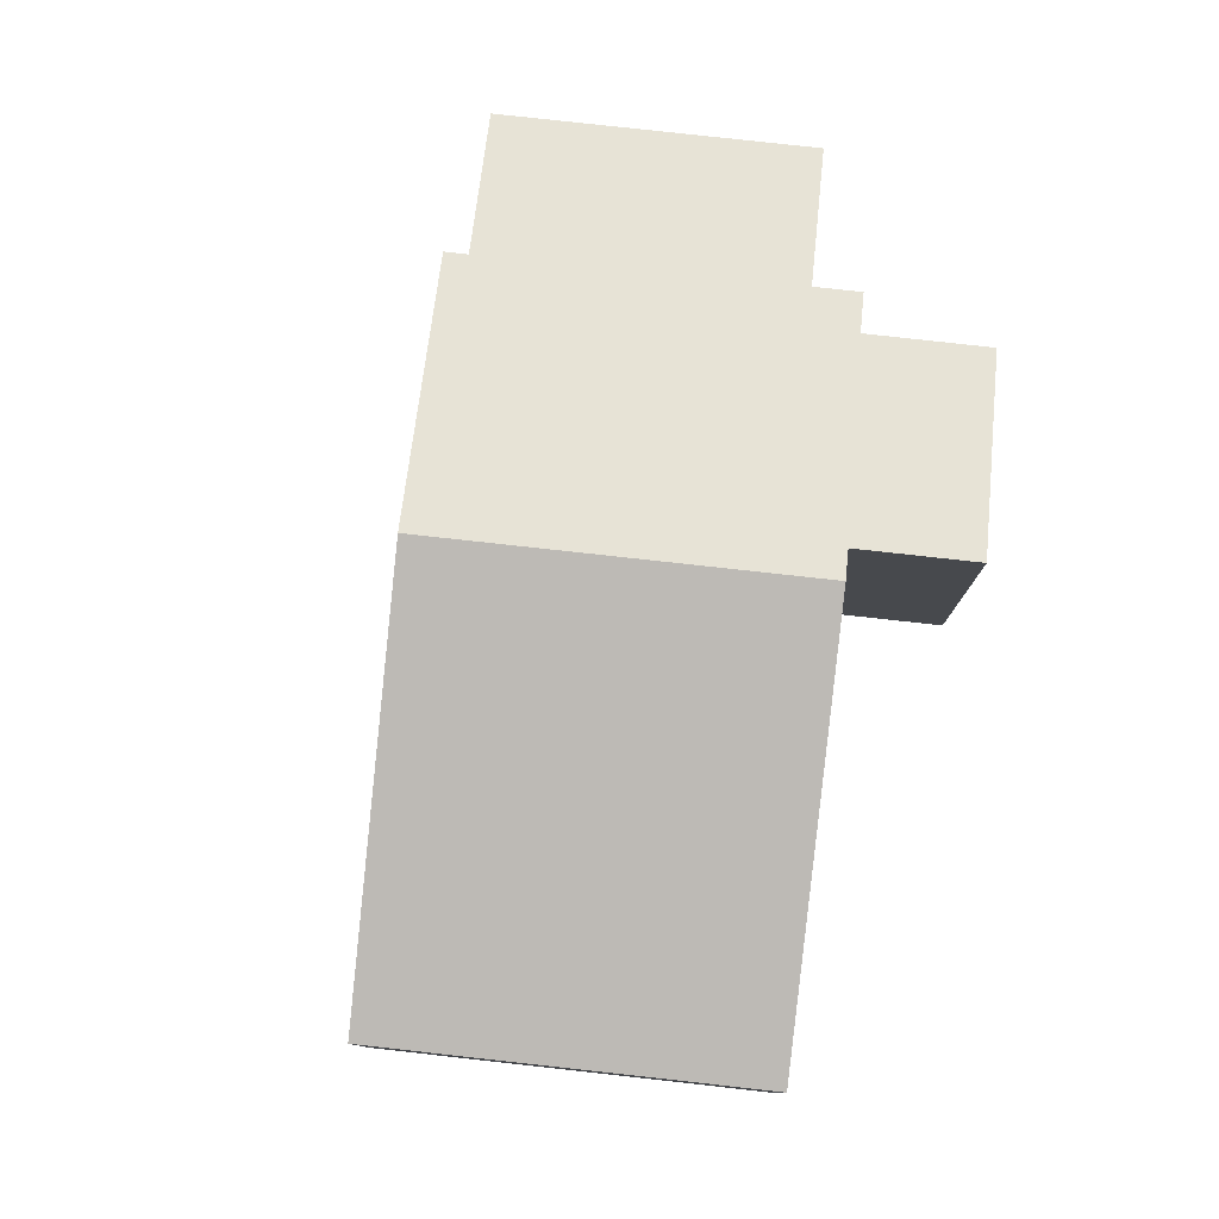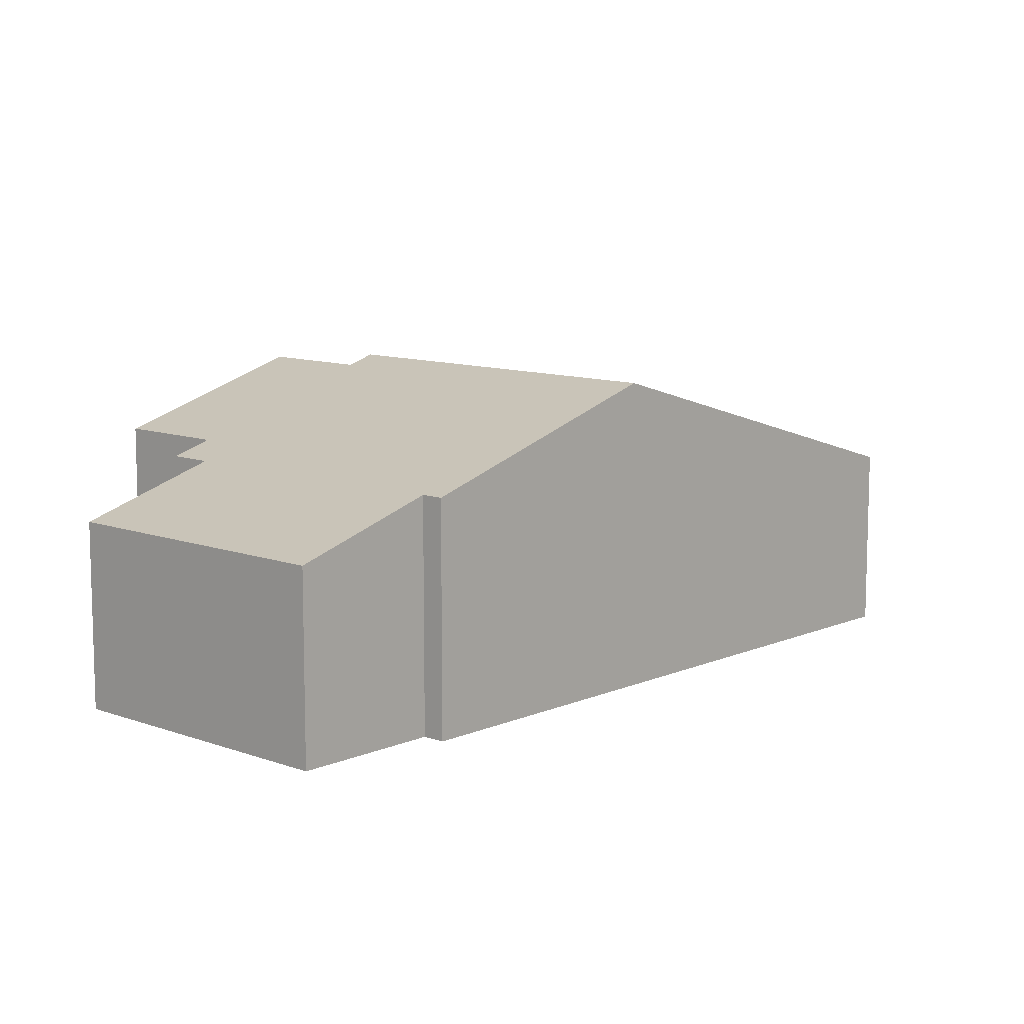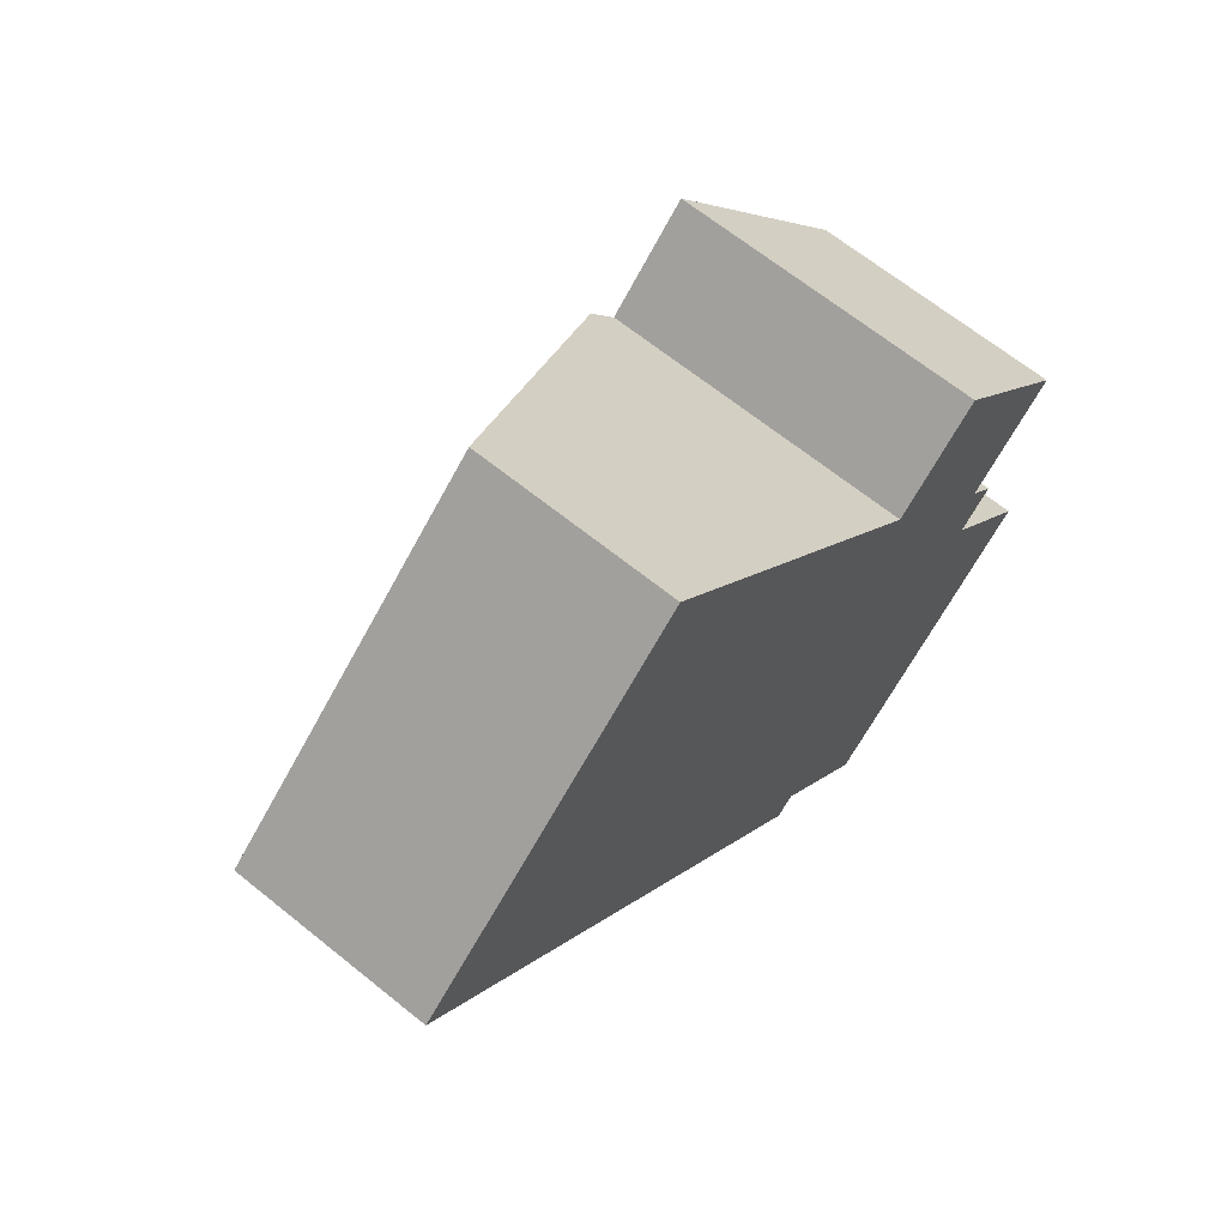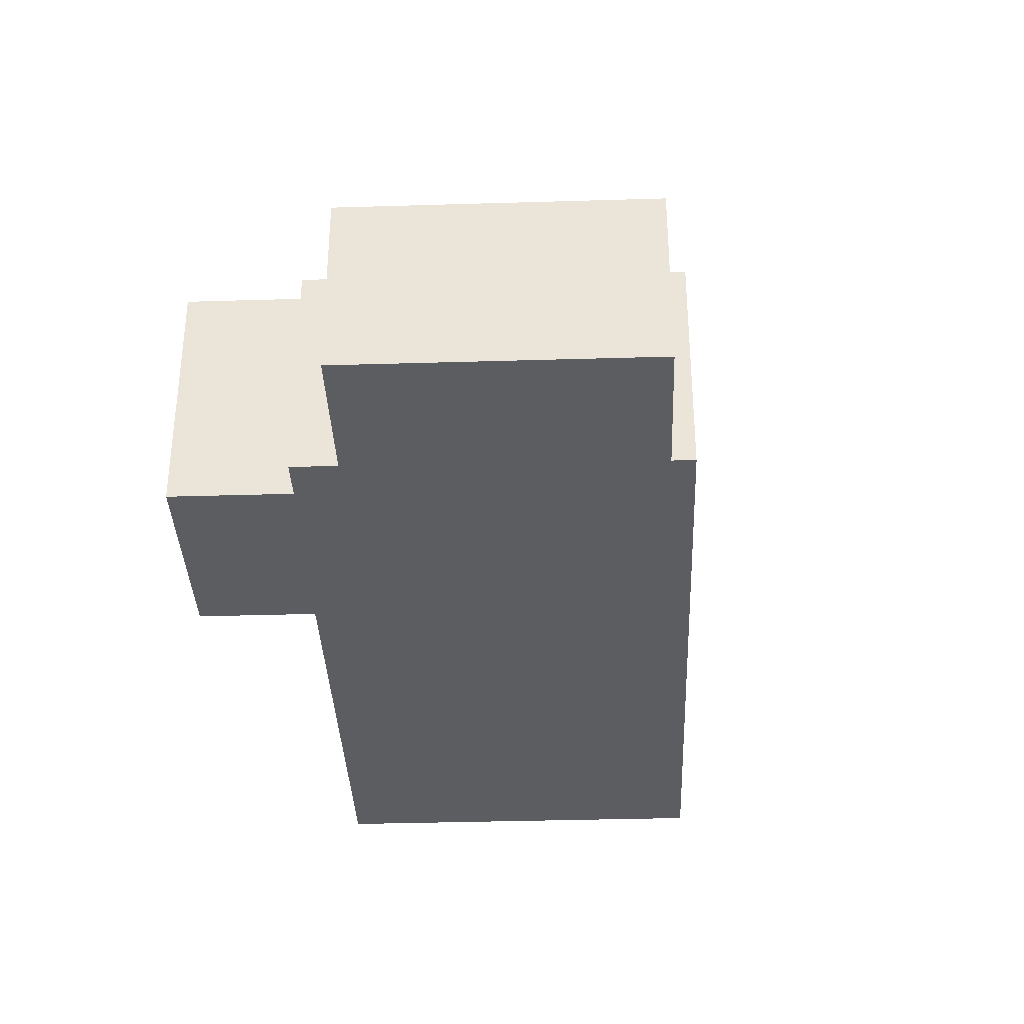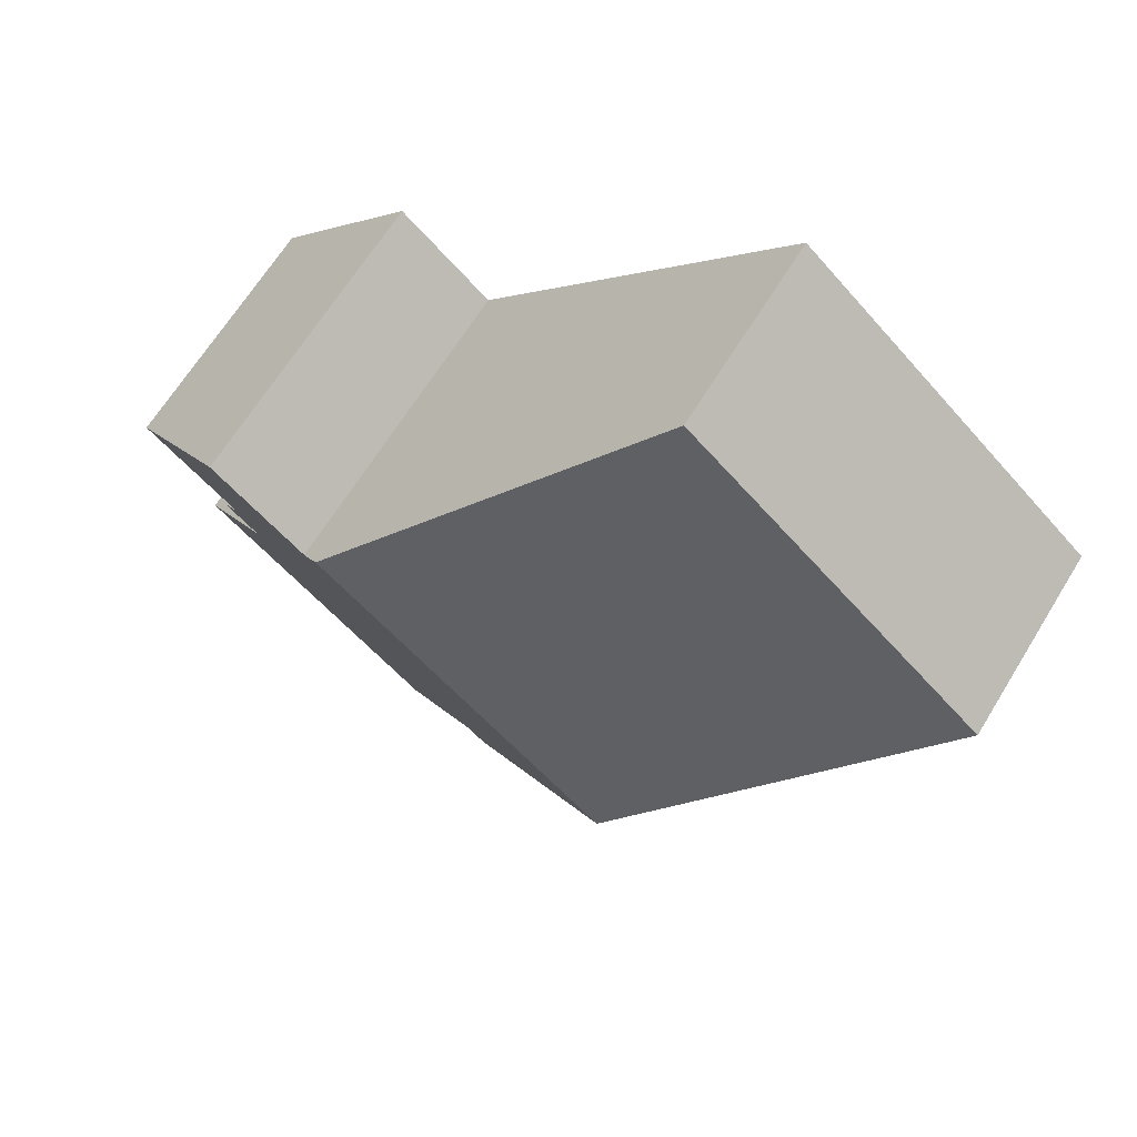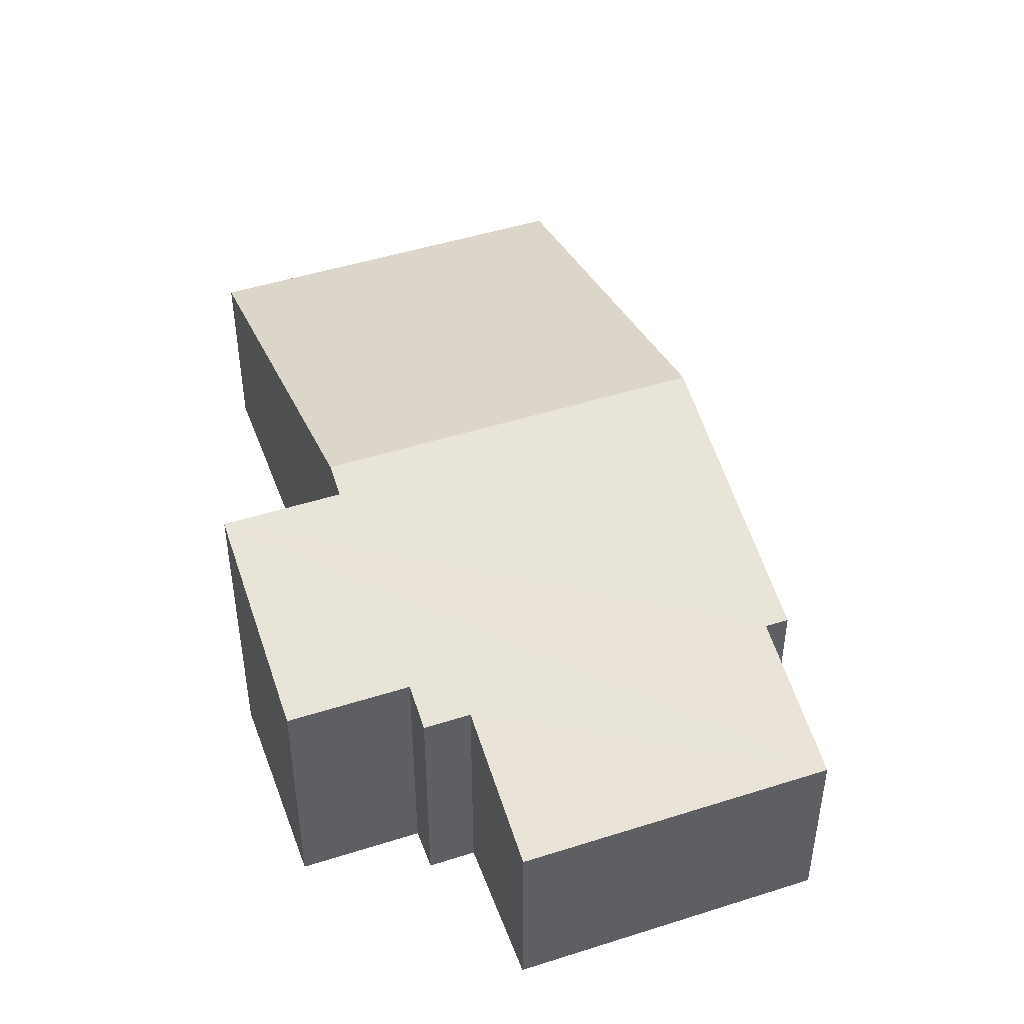
<metadata>
{"format":"obj","ext":"obj","renderer":"f3d","projection":"perspective","resolution":1024,"background":"white","views":[{"elev":79.6,"azim":-34.9,"up":"+Y"},{"elev":10.4,"azim":-178.5,"up":"+Y"},{"elev":65.5,"azim":-50.8,"up":"+Z"},{"elev":-35.6,"azim":141.1,"up":"+Y"},{"elev":64.7,"azim":-148.7,"up":"+Z"},{"elev":47.2,"azim":119.0,"up":"+Y"}]}
</metadata>
<code>
v  4.501 5.004 -5.146
v  4.592 3.008 4.016
v  9.093 5.004 -1.13
v  0 3.008 1.842e-16
v  9.282 3.008 -10.05
v  11.45 3.692 -5.032
v  13 3.008 -6.797
v  11.57 3.889 -4.035
v  10.84 4.861 -0.254
v  13.03 3.889 -2.758
v  7.695 3.711 -8.232
v  9.415 4.861 -1.498
v  7.415 3.711 -8.477
v  12.01 3.692 -4.542
v  0 0 0
v  4.592 -2.459e-16 4.016
v  9.415 9.173e-17 -1.498
v  10.84 1.555e-17 -0.254
v  9.093 6.919e-17 -1.13
v  13.03 1.689e-16 -2.758
v  11.57 2.471e-16 -4.035
v  12.01 2.781e-16 -4.542
v  11.45 3.081e-16 -5.032
v  13 4.162e-16 -6.797
v  9.282 6.151e-16 -10.05
v  7.695 5.041e-16 -8.232
v  7.415 5.191e-16 -8.477
v  4.501 3.151e-16 -5.146
g defaultobject
f 1 2 3
f 2 1 4
f 5 6 7
f 6 5 8
f 8 9 10
f 9 8 5
f 9 5 11
f 9 11 12
f 12 11 3
f 3 11 13
f 3 13 1
f 8 14 6
f 15 2 4
f 2 15 16
f 17 9 12
f 9 17 18
f 16 3 2
f 3 16 19
f 3 19 12
f 12 19 17
f 18 10 9
f 10 18 20
f 21 14 8
f 14 21 22
f 23 7 6
f 7 23 24
f 20 8 10
f 8 20 21
f 22 6 14
f 6 22 23
f 24 5 7
f 5 24 25
f 26 13 11
f 13 26 27
f 5 26 11
f 26 5 25
f 1 15 4
f 15 1 28
f 28 1 13
f 28 13 27
f 24 26 25
f 26 24 23
f 26 28 27
f 28 26 23
f 28 23 22
f 28 22 21
f 28 21 20
f 28 20 17
f 17 20 18
f 17 15 28
f 15 17 19
f 15 19 16

</code>
